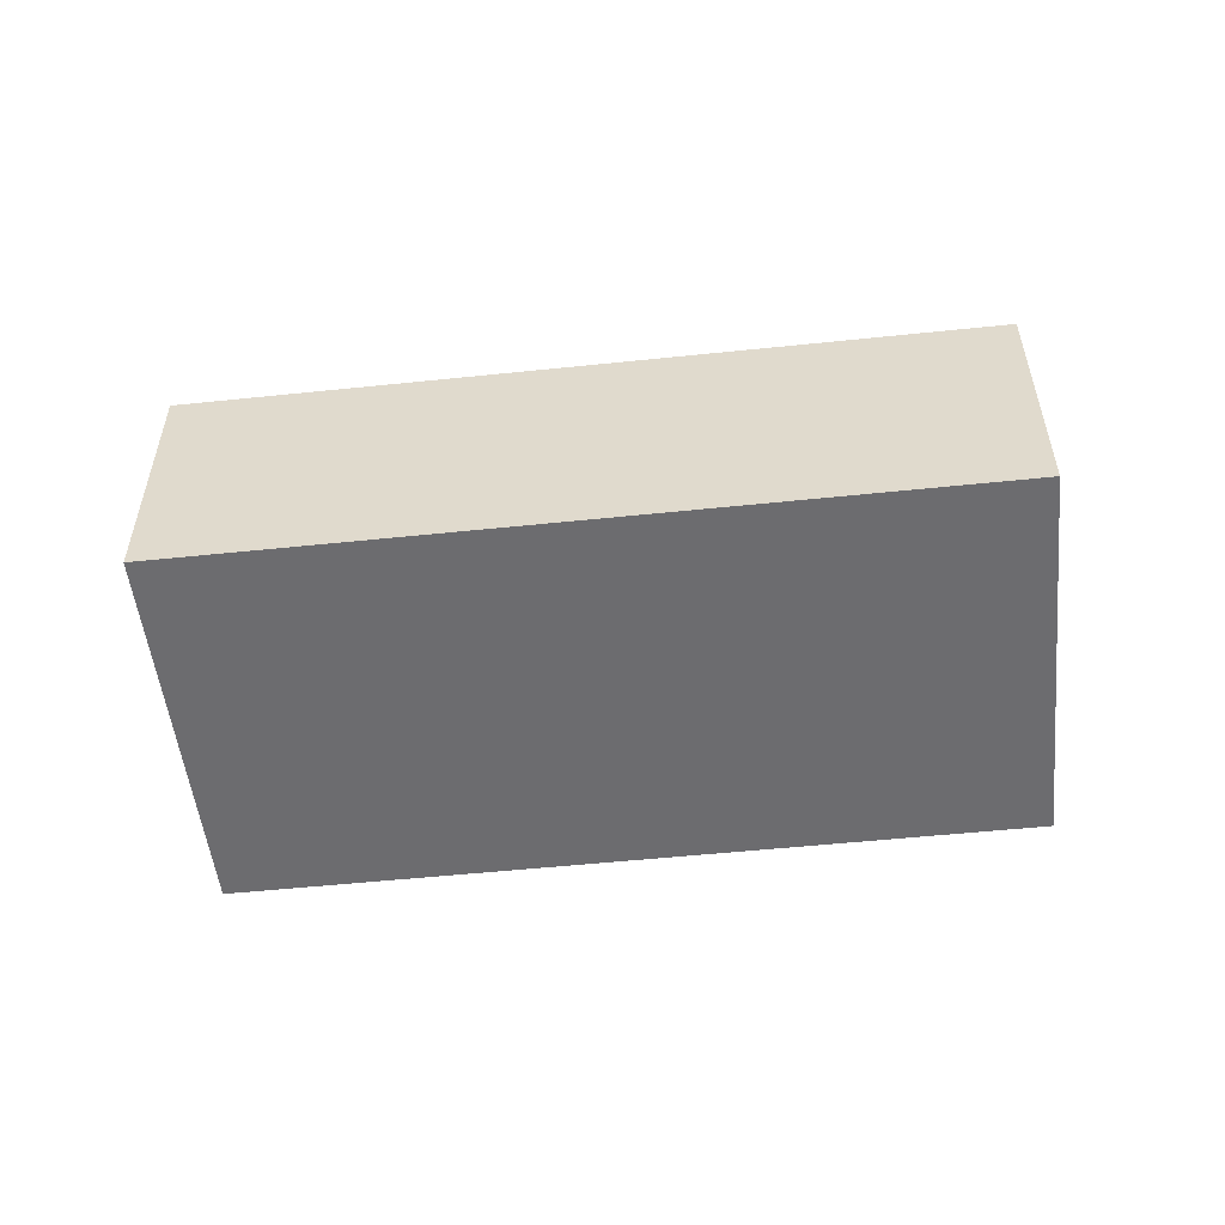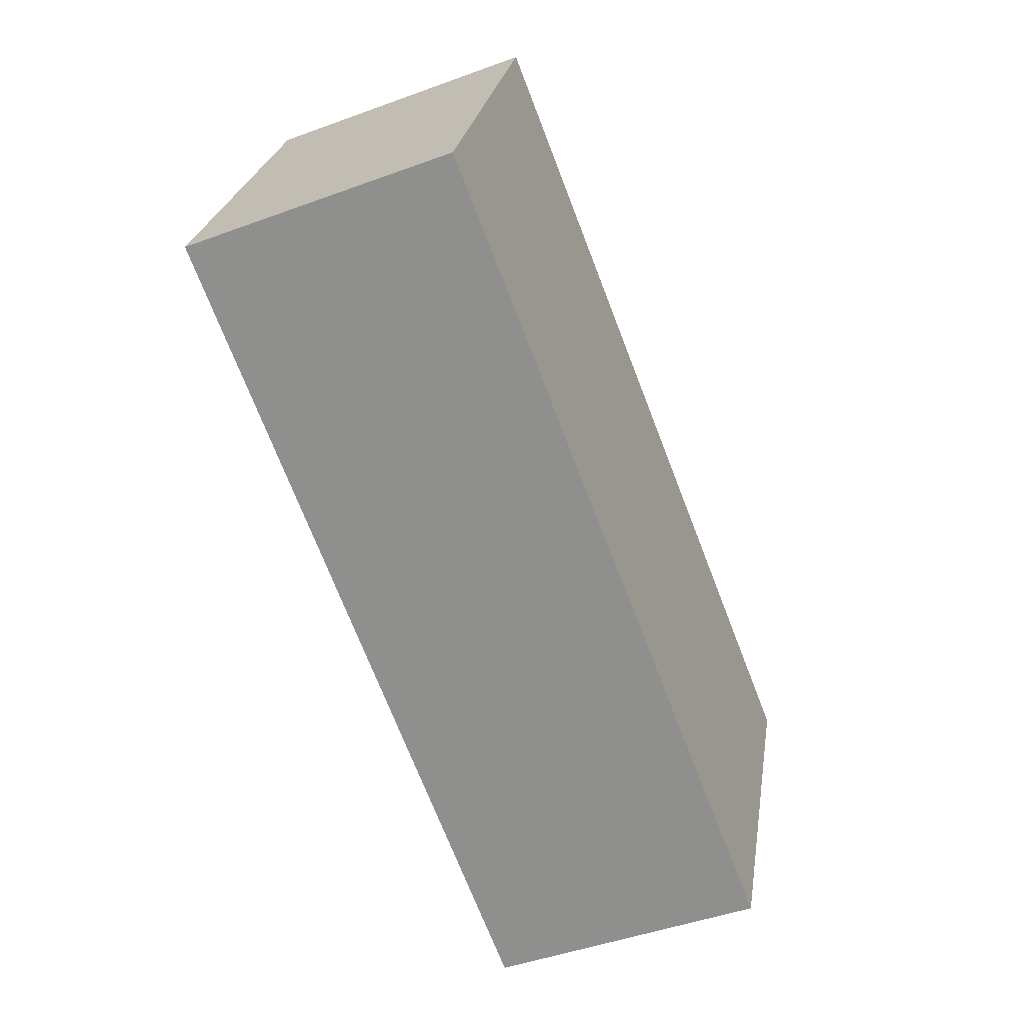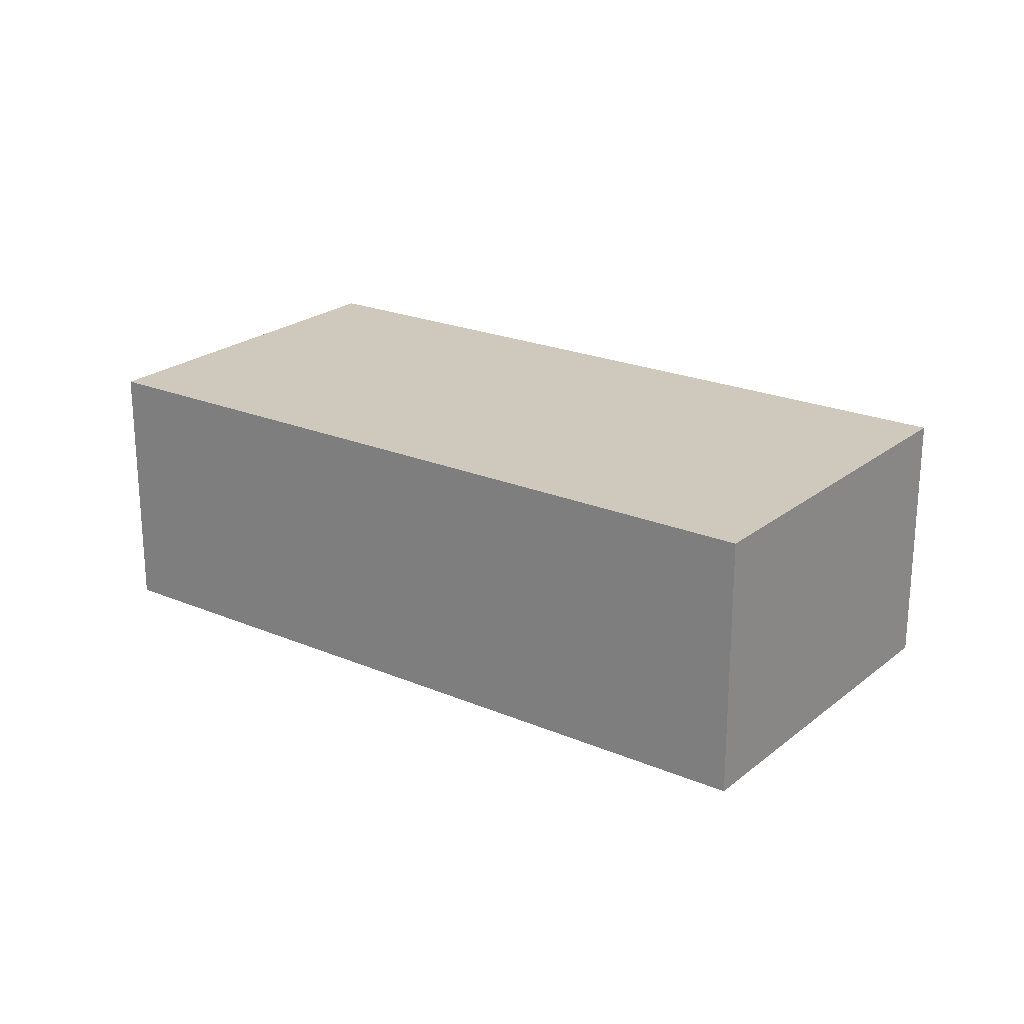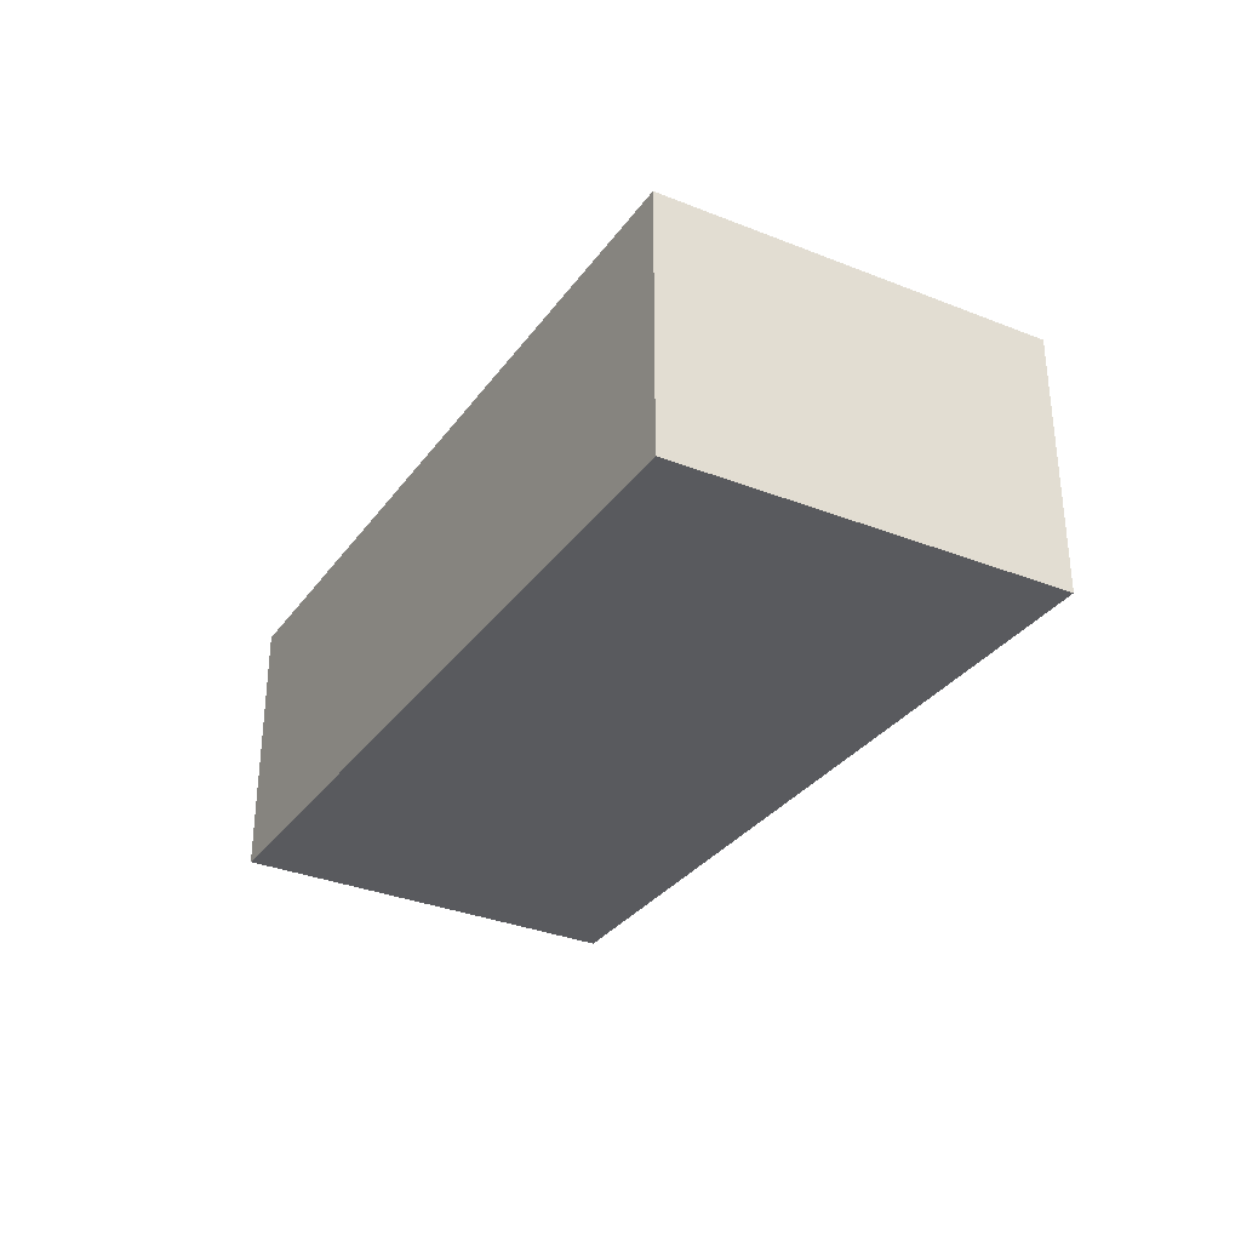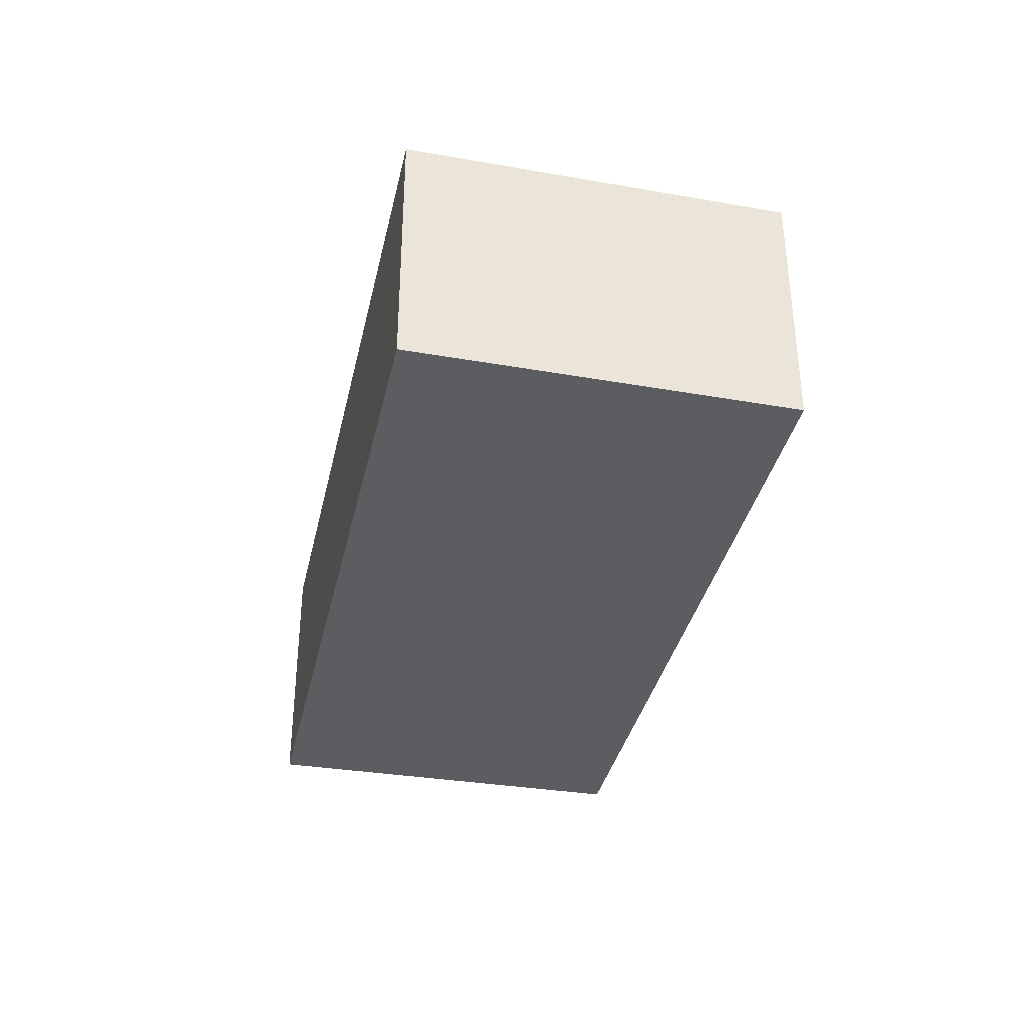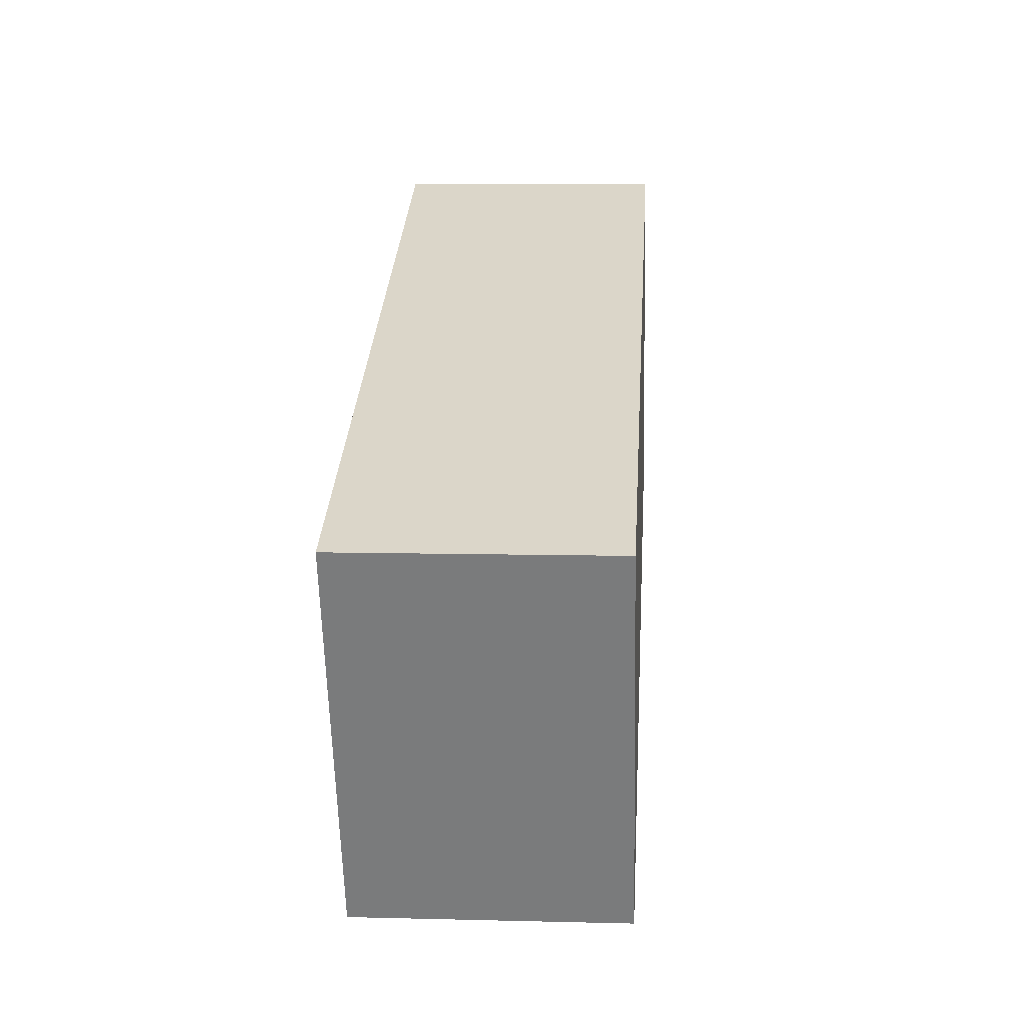
<metadata>
{"format":"obj","ext":"obj","renderer":"f3d","projection":"perspective","resolution":1024,"background":"white","views":[{"elev":-53.8,"azim":28.2,"up":"+Y"},{"elev":-46.4,"azim":-67.3,"up":"+Z"},{"elev":22.3,"azim":-121.9,"up":"+Y"},{"elev":-31.7,"azim":-97.8,"up":"+Y"},{"elev":-36.0,"azim":99.6,"up":"+Y"},{"elev":8.5,"azim":93.9,"up":"+Z"}]}
</metadata>
<code>
v  5.616 1.99 -2.258
v  1.085 1.99 2.783
v  6.766 1.99 0.503
v  0 1.99 1.219e-16
v  6.766 -3.08e-17 0.503
v  5.616 1.383e-16 -2.258
v  0 0 0
v  1.085 -1.704e-16 2.783
g defaultobject
f 1 2 3
f 2 1 4
f 5 1 3
f 1 5 6
f 6 4 1
f 4 6 7
f 7 2 4
f 2 7 8
f 8 3 2
f 3 8 5
f 8 6 5
f 6 8 7

</code>
